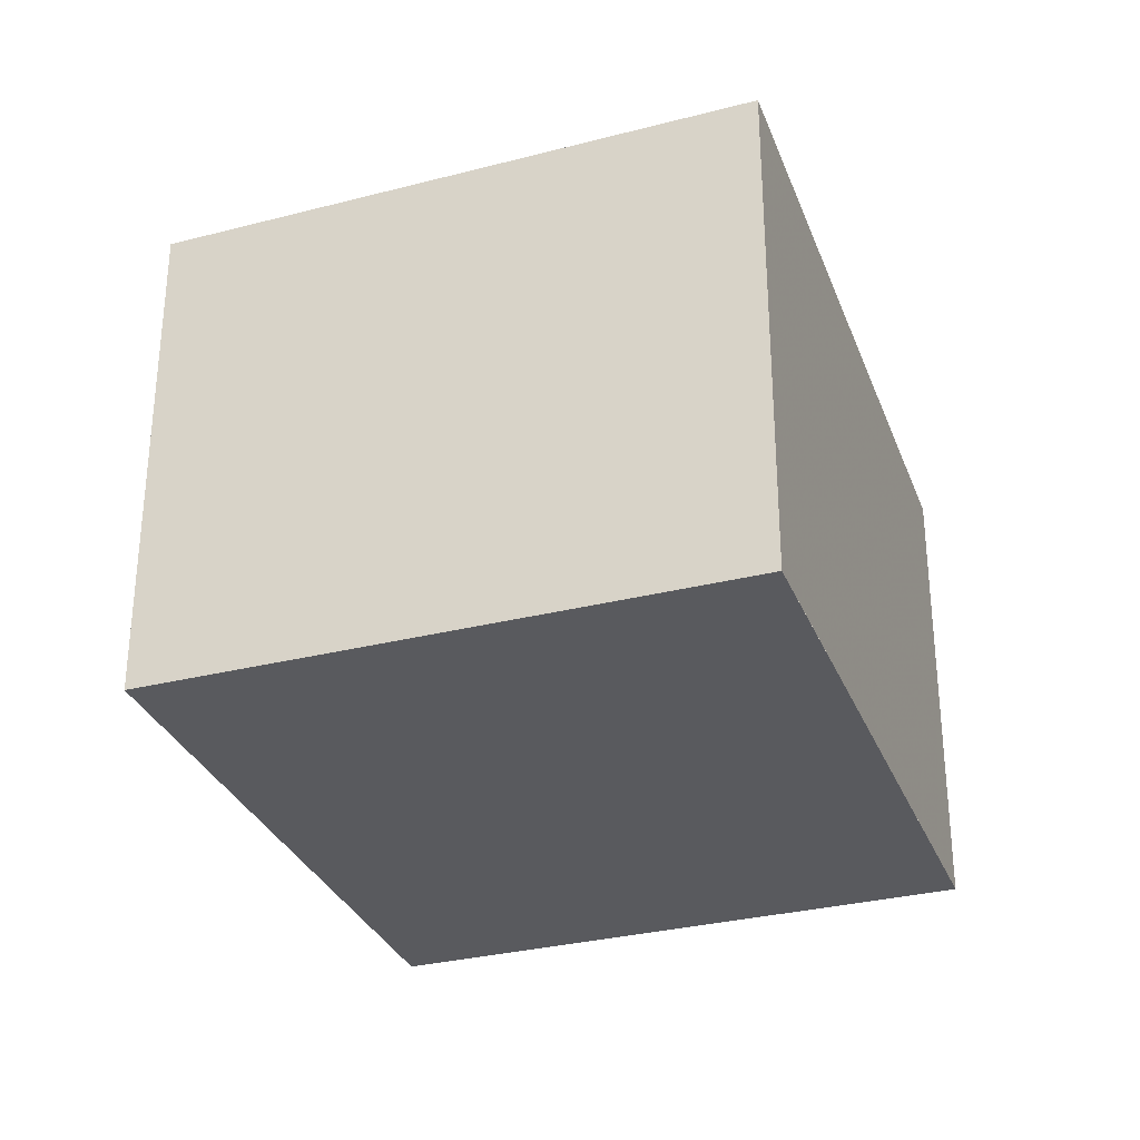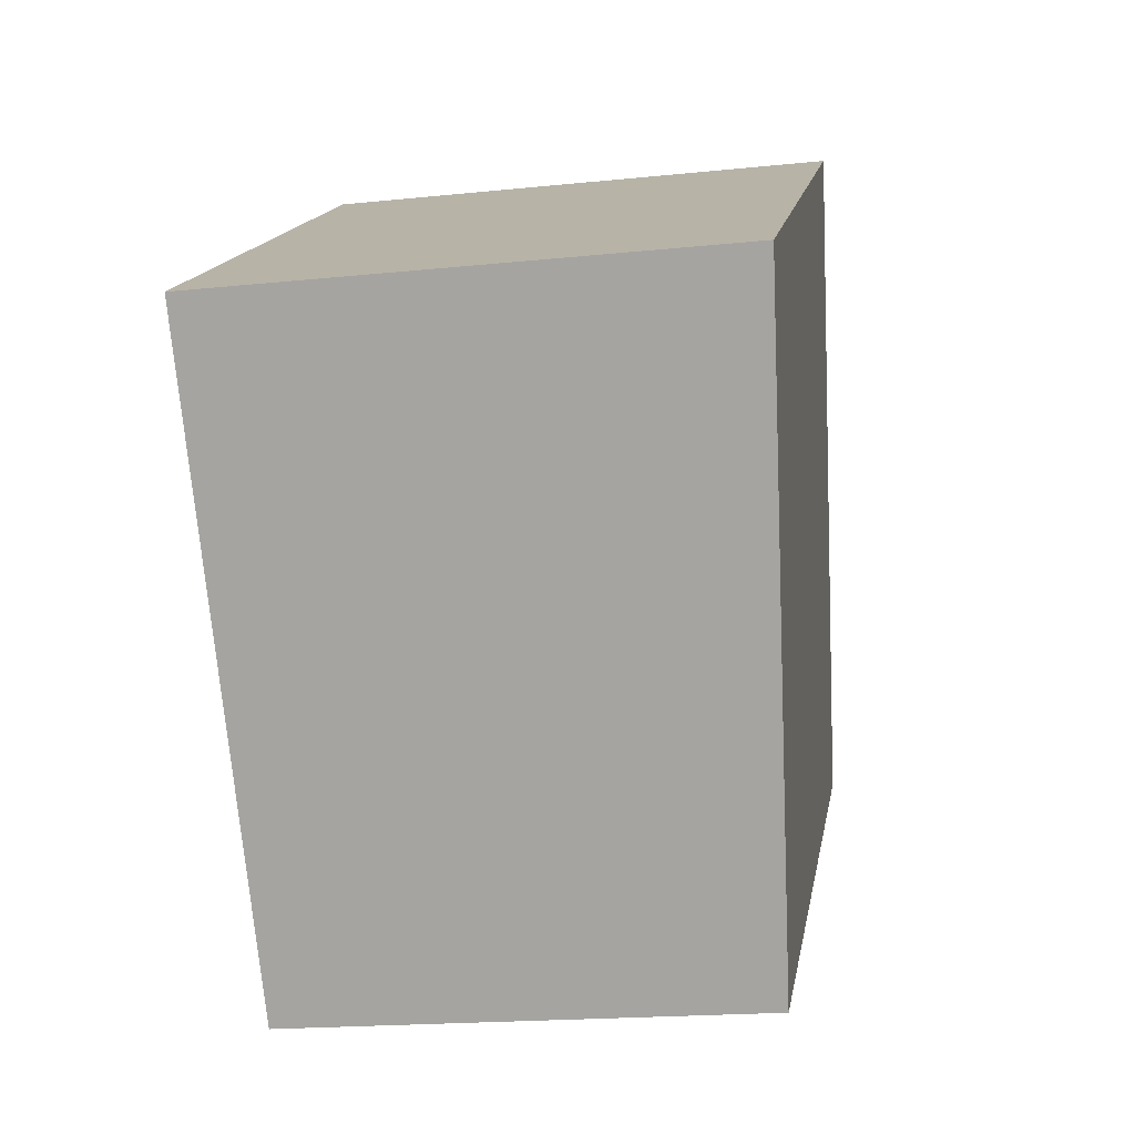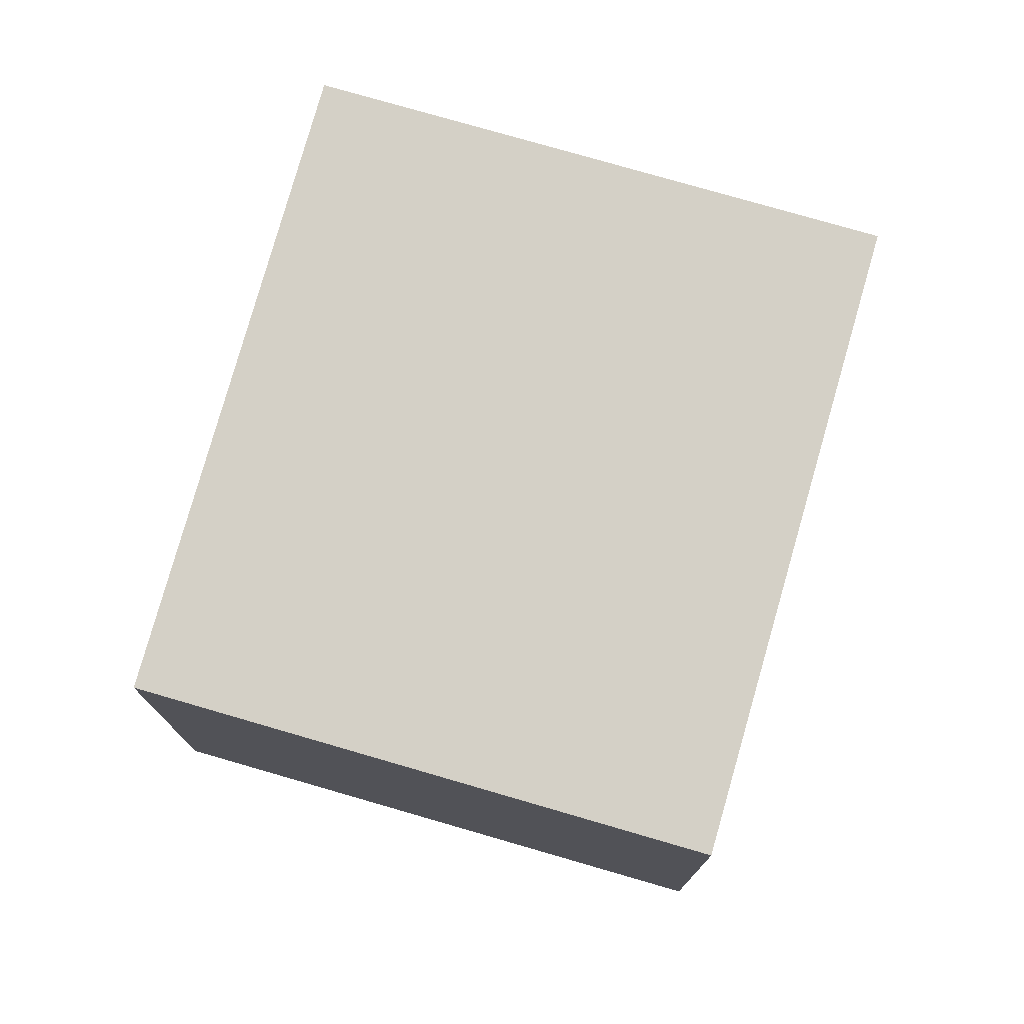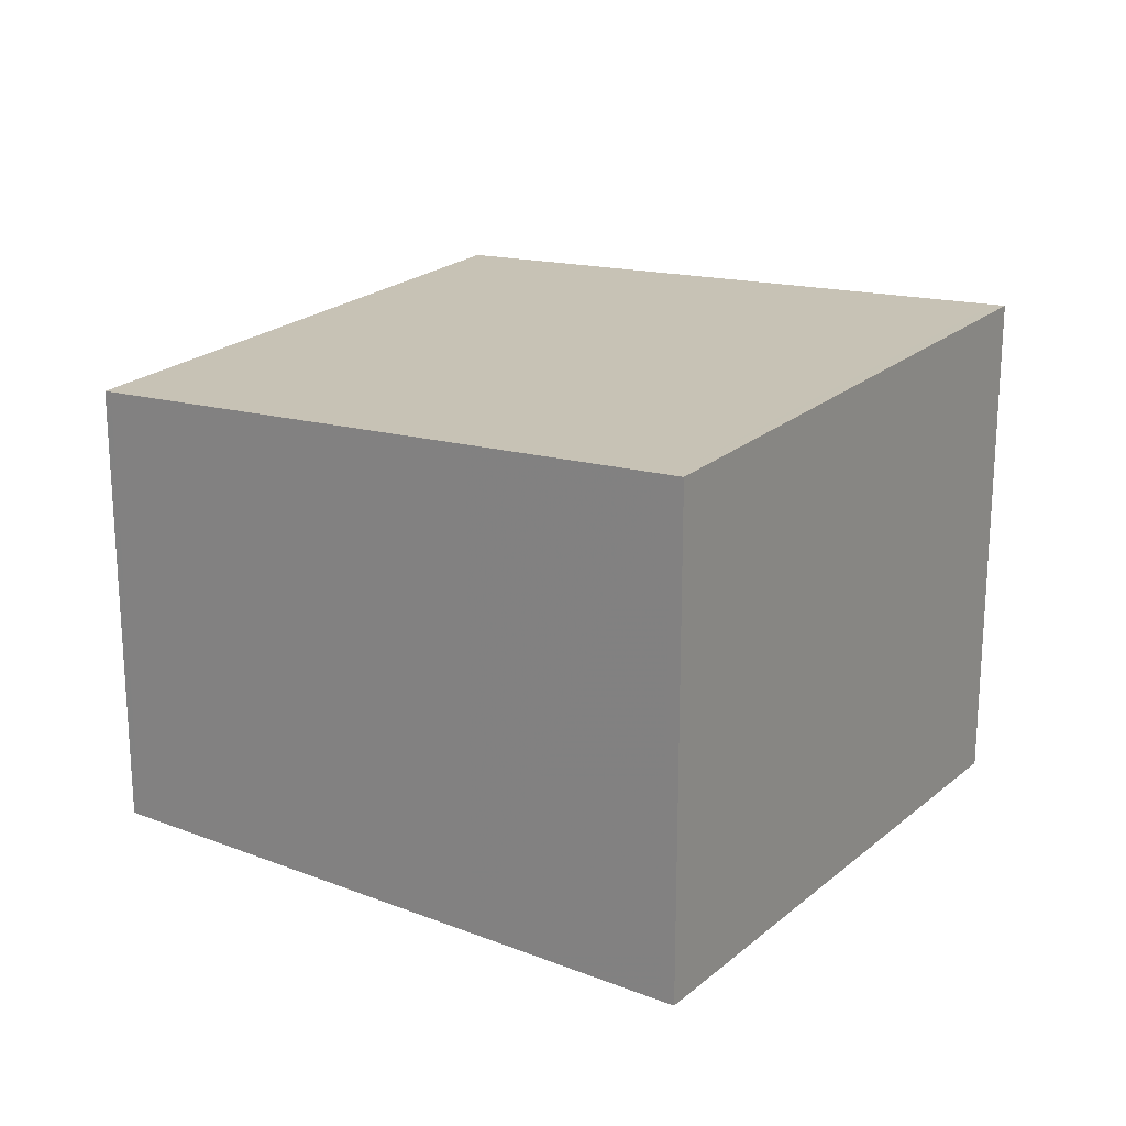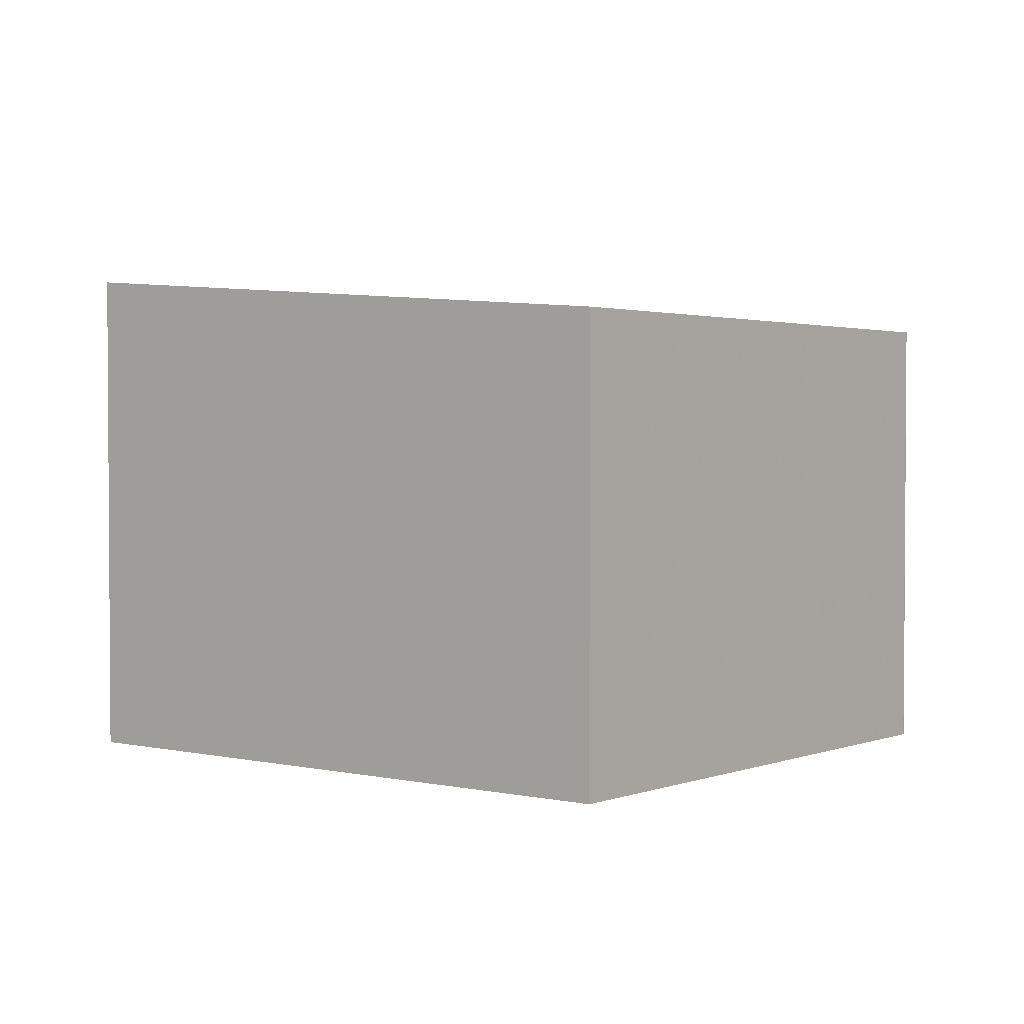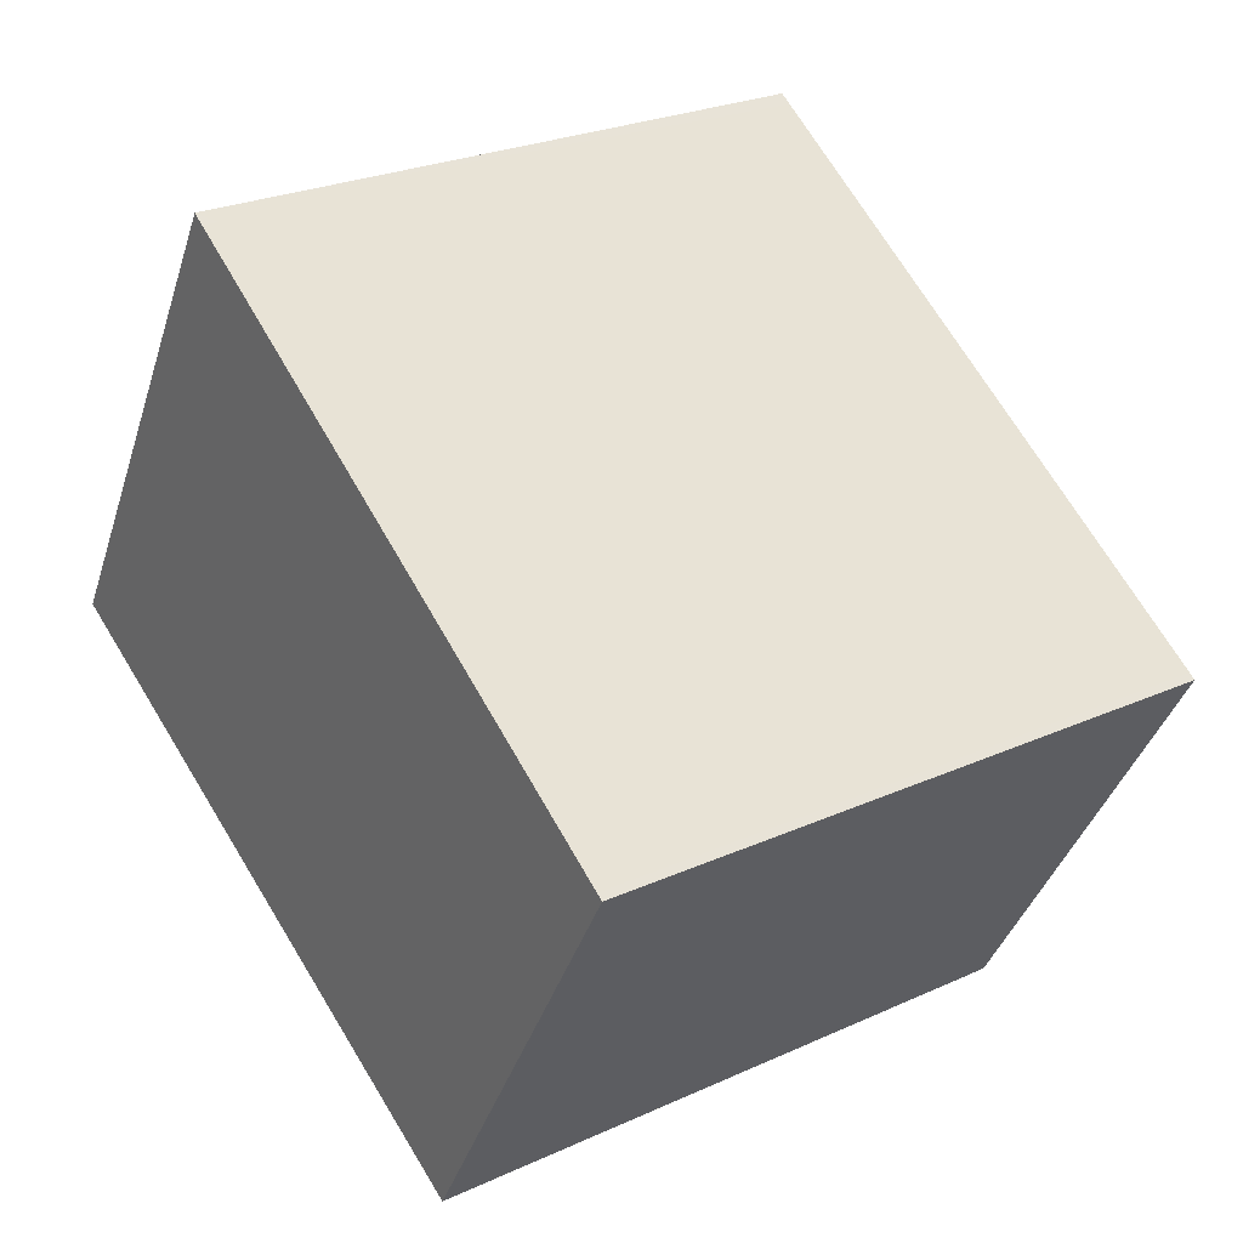
<metadata>
{"format":"obj","ext":"obj","renderer":"f3d","projection":"perspective","resolution":1024,"background":"white","views":[{"elev":-31.6,"azim":-128.0,"up":"+Z"},{"elev":-18.4,"azim":-78.6,"up":"+Y"},{"elev":76.2,"azim":48.5,"up":"+Z"},{"elev":21.5,"azim":157.3,"up":"+Z"},{"elev":2.4,"azim":-19.3,"up":"+Z"},{"elev":-39.3,"azim":-16.9,"up":"+Y"}]}
</metadata>
<code>
v -2058 -2252 2.673
v -2056 -2255 2.429
v -2059 -2256 2.465
v -2061 -2253 2.709
v -2058 -2252 2.668
v -2061 -2253 2.705
v -2057 -2253 2.59
v -2056 -2255 2.429
v -2059 -2256 2.464
v -2061 -2253 2.704
v -2059 -2256 2.468
v -2059 -2256 2.467
v -2056 -2255 2.432
v -2061 -2253 2.709
v -2056 -2255 2.432
v -2058 -2252 2.668
v -2058 -2252 2.673
v -2058 -2252 0
v -2058 -2252 0
v -2056 -2255 2.429
v -2056 -2255 2.429
v -2056 -2255 0
v -2056 -2255 0
v -2059 -2256 2.468
v -2059 -2256 2.465
v -2059 -2256 0
v -2059 -2256 0
v -2061 -2253 2.709
v -2061 -2253 2.709
v -2061 -2253 0
v -2061 -2253 0
v -2057 -2253 2.59
v -2058 -2252 2.668
v -2058 -2252 0
v -2057 -2253 0
v -2061 -2253 2.709
v -2061 -2253 2.705
v -2061 -2253 0
v -2061 -2253 0
v -2056 -2255 2.432
v -2057 -2253 2.59
v -2057 -2253 0
v -2056 -2255 0
v -2059 -2256 2.464
v -2056 -2255 2.429
v -2056 -2255 0
v -2059 -2256 0
v -2059 -2256 2.465
v -2059 -2256 2.464
v -2059 -2256 0
v -2059 -2256 0
v -2061 -2253 2.705
v -2059 -2256 2.468
v -2059 -2256 0
v -2061 -2253 0
v -2058 -2252 2.673
v -2061 -2253 2.709
v -2061 -2253 0
v -2058 -2252 0
v -2056 -2255 2.429
v -2056 -2255 2.432
v -2056 -2255 0
v -2056 -2255 0
v -2058 -2252 0
v -2056 -2255 0
v -2059 -2256 0
v -2061 -2253 0
f 14 1 5 10
f 13 8 9 12
f 15 2 8 13
f 12 9 3 11
f 11 6 10 12
f 12 10 5 7 13
f 10 6 4 14
f 13 7 15
f 17 18 19 16
f 21 22 23 20
f 25 26 27 24
f 29 30 31 28
f 33 34 35 32
f 37 38 39 36
f 41 42 43 40
f 45 46 47 44
f 49 50 51 48
f 53 54 55 52
f 57 58 59 56
f 61 62 63 60
f 65 66 67 64

</code>
